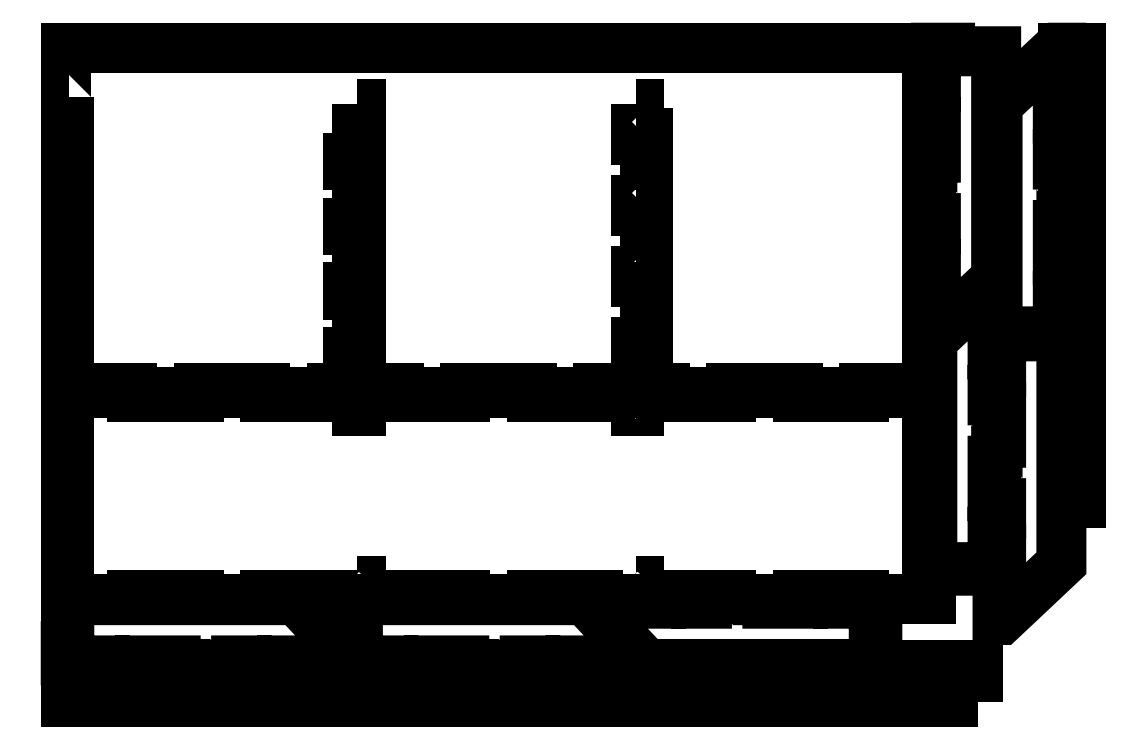
<metadata>
{"format":"dxf","ext":"dxf","renderer":"ezdxf+matplotlib","layout":"modelspace","background":"white","min_lineweight":24,"dpi":150}
</metadata>
<code>
0
SECTION
2
ENTITIES
0
INSERT
8
Layer 1
2
block 2
10
0
20
0
30
0
0
INSERT
8
Layer 1
2
block 3
10
0
20
0
30
0
0
INSERT
8
Layer 1
2
block 4
10
0
20
0
30
0
0
INSERT
8
Layer 1
2
block 5
10
0
20
0
30
0
0
INSERT
8
Layer 1
2
block 6
10
0
20
0
30
0
0
INSERT
8
Layer 1
2
block 7
10
0
20
0
30
0
0
INSERT
8
Layer 1
2
block 8
10
0
20
0
30
0
0
INSERT
8
Layer 1
2
block 9
10
0
20
0
30
0
0
INSERT
8
Layer 1
2
block 10
10
0
20
0
30
0
0
INSERT
8
Layer 1
2
block 11
10
0
20
0
30
0
0
INSERT
8
Layer 1
2
block 12
10
0
20
0
30
0
0
INSERT
8
Layer 1
2
block 13
10
0
20
0
30
0
0
INSERT
8
Layer 1
2
block 14
10
0
20
0
30
0
0
INSERT
8
Layer 1
2
block 15
10
0
20
0
30
0
0
INSERT
8
Layer 1
2
block 16
10
0
20
0
30
0
0
INSERT
8
Layer 1
2
block 17
10
0
20
0
30
0
0
INSERT
8
Layer 1
2
block 18
10
0
20
0
30
0
0
INSERT
8
Layer 1
2
block 19
10
0
20
0
30
0
0
INSERT
8
Layer 1
2
block 20
10
0
20
0
30
0
0
INSERT
8
Layer 1
2
block 21
10
0
20
0
30
0
0
INSERT
8
Layer 1
2
block 22
10
0
20
0
30
0
0
INSERT
8
Layer 1
2
block 23
10
0
20
0
30
0
0
INSERT
8
Layer 1
2
block 24
10
0
20
0
30
0
0
INSERT
8
Layer 1
2
block 25
10
0
20
0
30
0
0
INSERT
8
Layer 1
2
block 26
10
0
20
0
30
0
0
INSERT
8
Layer 1
2
block 27
10
0
20
0
30
0
0
INSERT
8
Layer 1
2
block 28
10
0
20
0
30
0
0
INSERT
8
Layer 1
2
block 29
10
0
20
0
30
0
0
INSERT
8
Layer 1
2
block 30
10
0
20
0
30
0
0
INSERT
8
Layer 1
2
block 31
10
0
20
0
30
0
0
INSERT
8
Layer 1
2
block 32
10
0
20
0
30
0
0
INSERT
8
Layer 1
2
block 33
10
0
20
0
30
0
0
INSERT
8
Layer 1
2
block 34
10
0
20
0
30
0
0
INSERT
8
Layer 1
2
block 35
10
0
20
0
30
0
0
INSERT
8
Layer 1
2
block 36
10
0
20
0
30
0
0
INSERT
8
Layer 1
2
block 37
10
0
20
0
30
0
0
INSERT
8
Layer 1
2
block 38
10
0
20
0
30
0
0
INSERT
8
Layer 1
2
block 39
10
0
20
0
30
0
0
INSERT
8
Layer 1
2
block 40
10
0
20
0
30
0
0
ENDSEC
0
EOF

</code>
